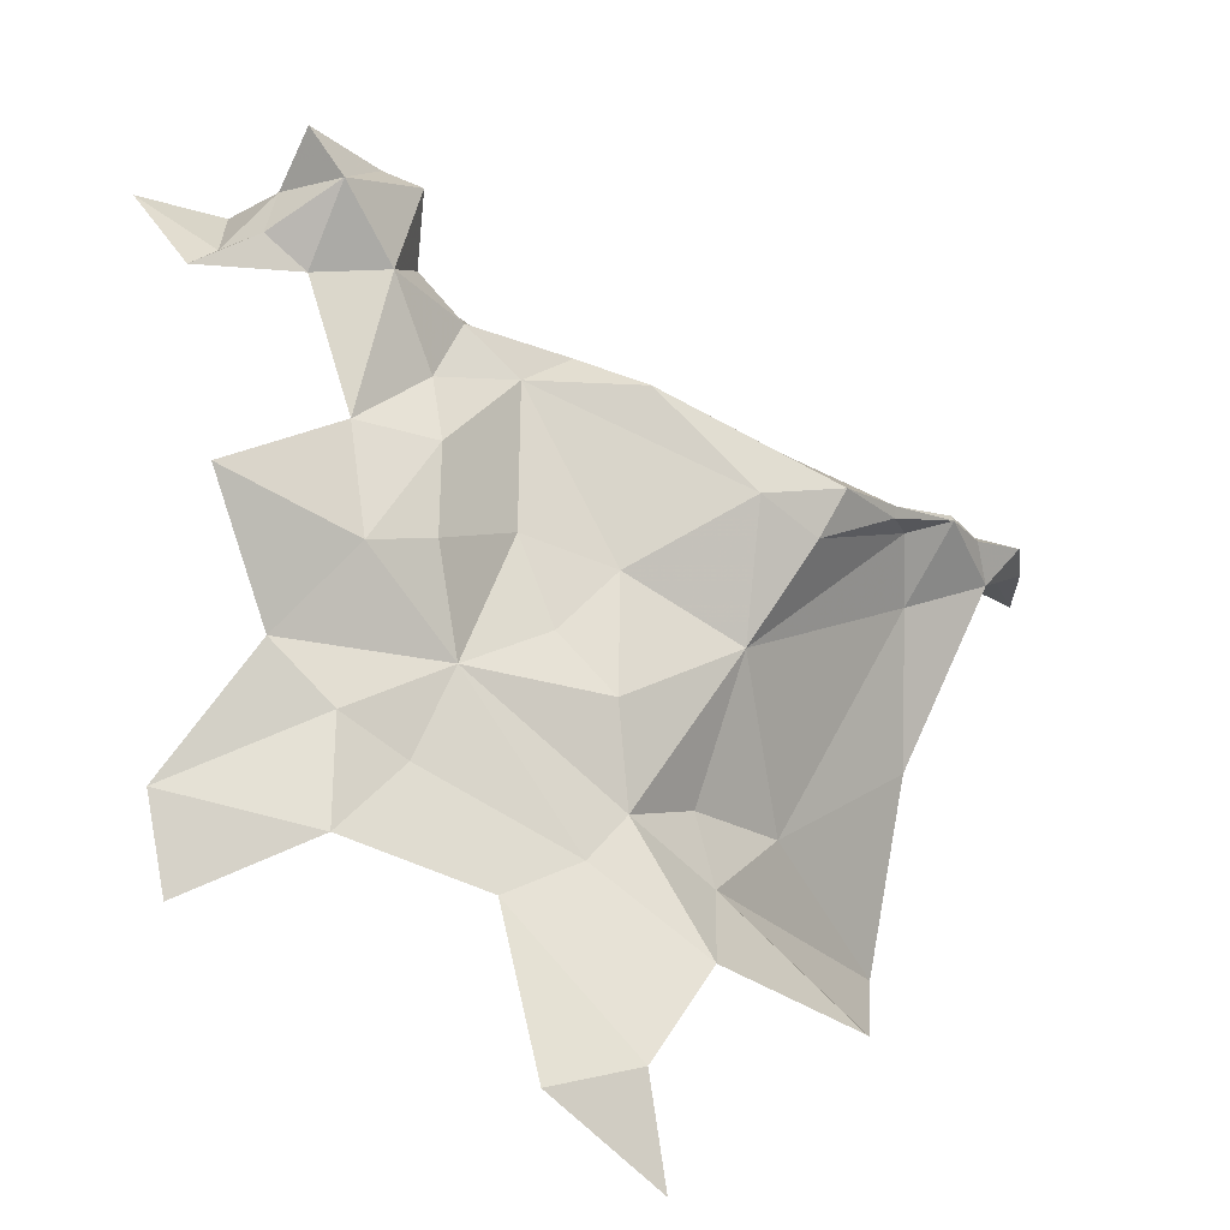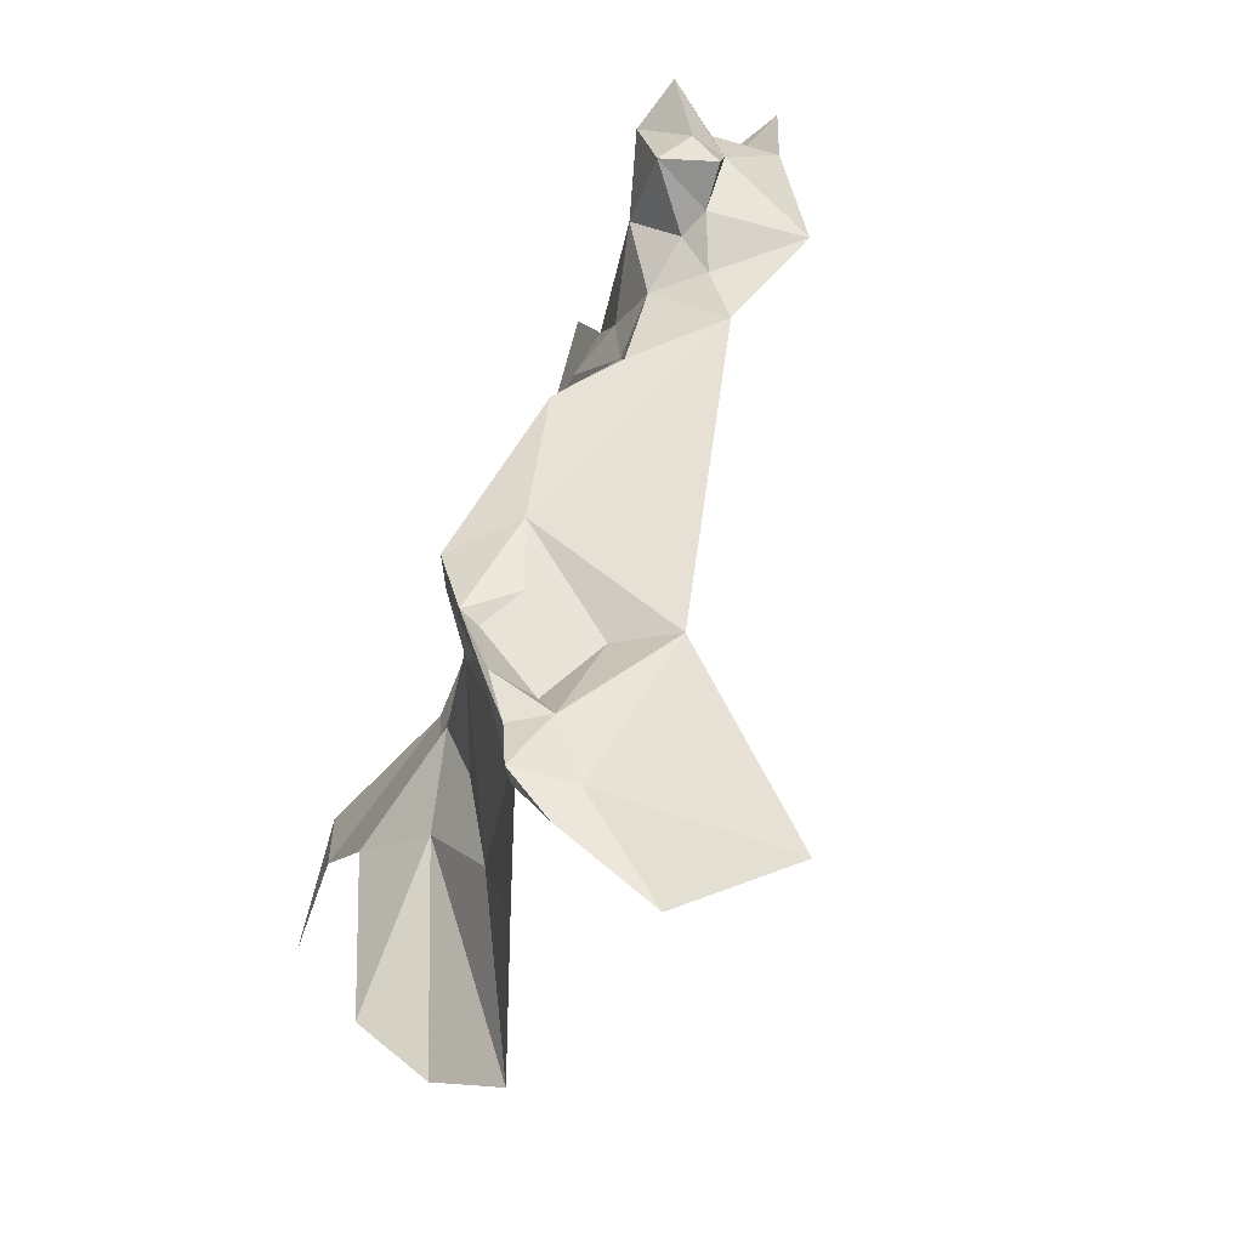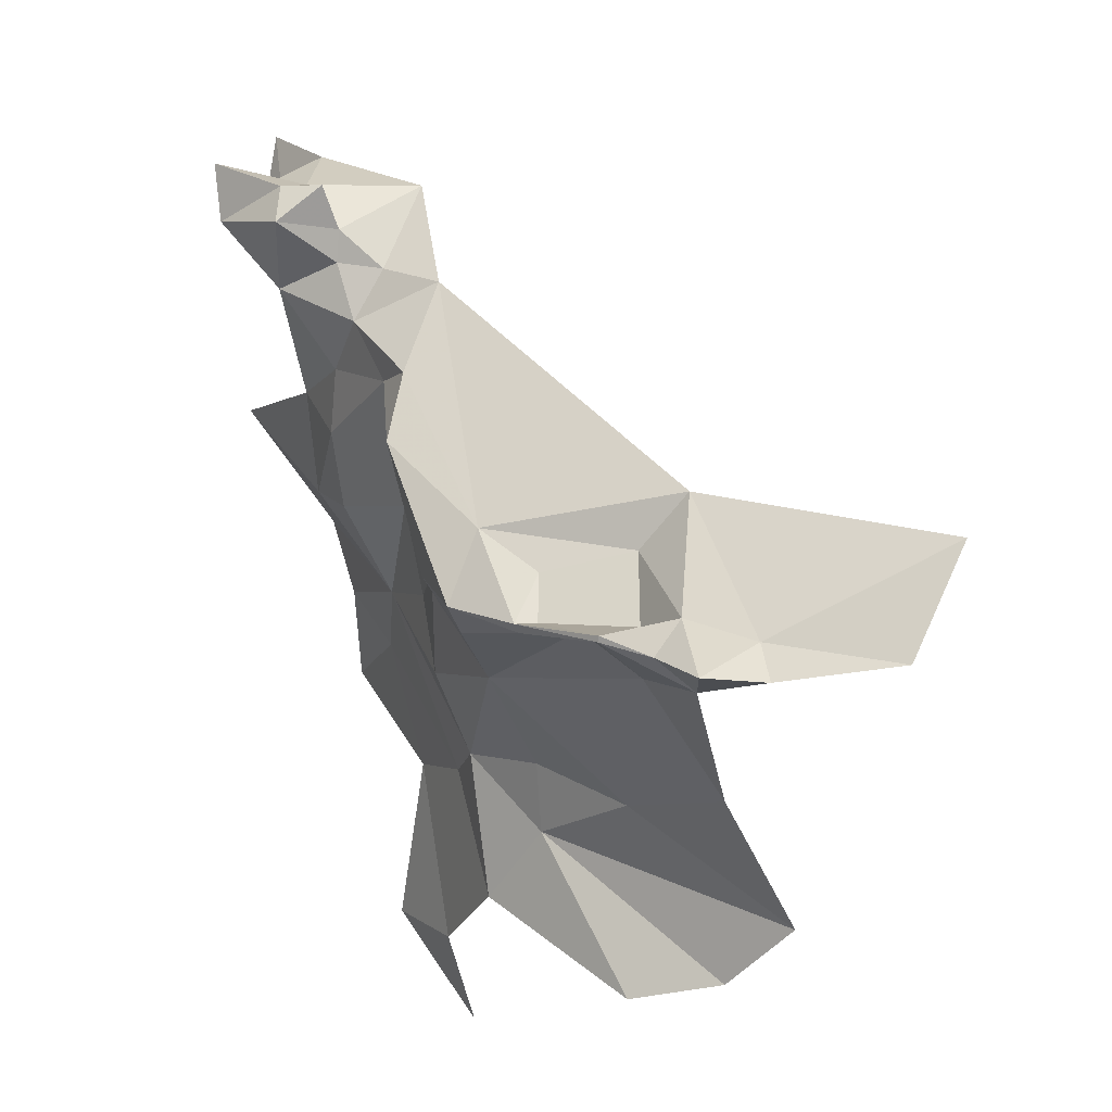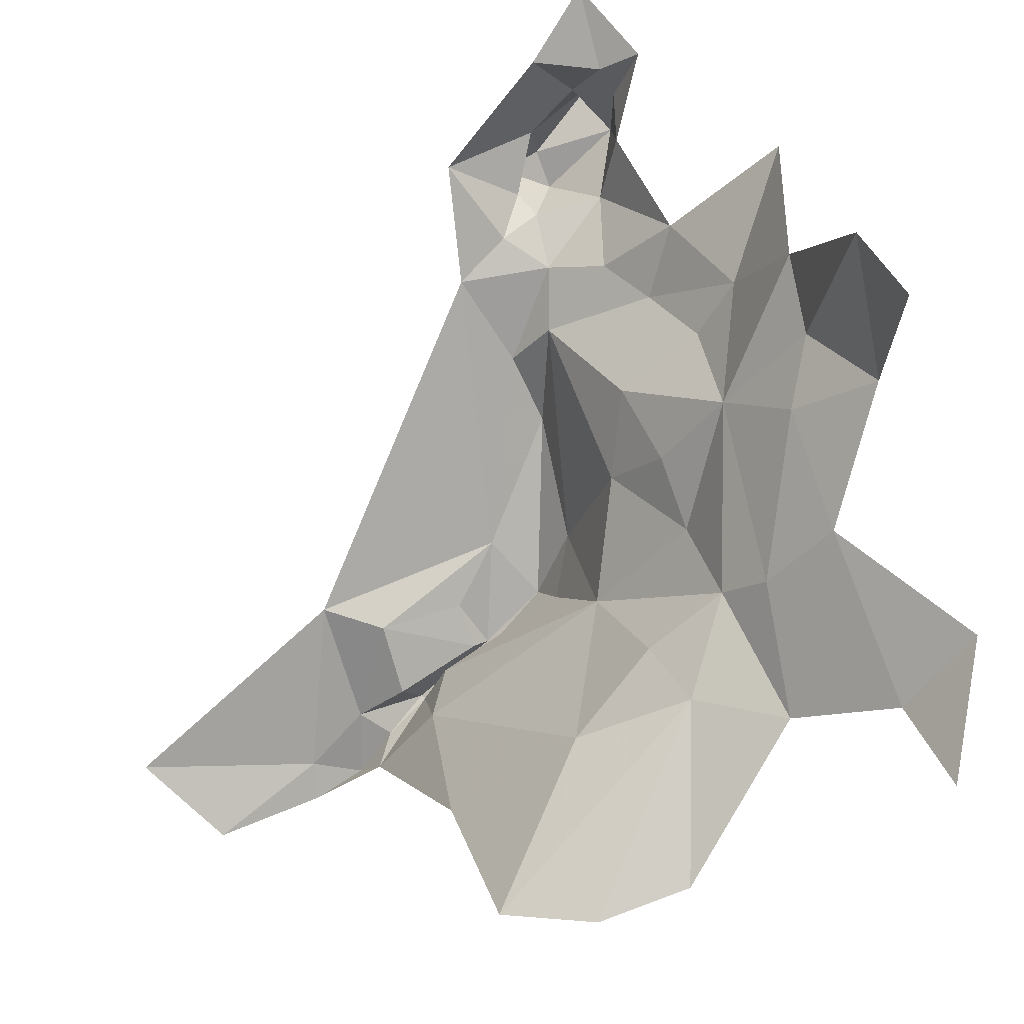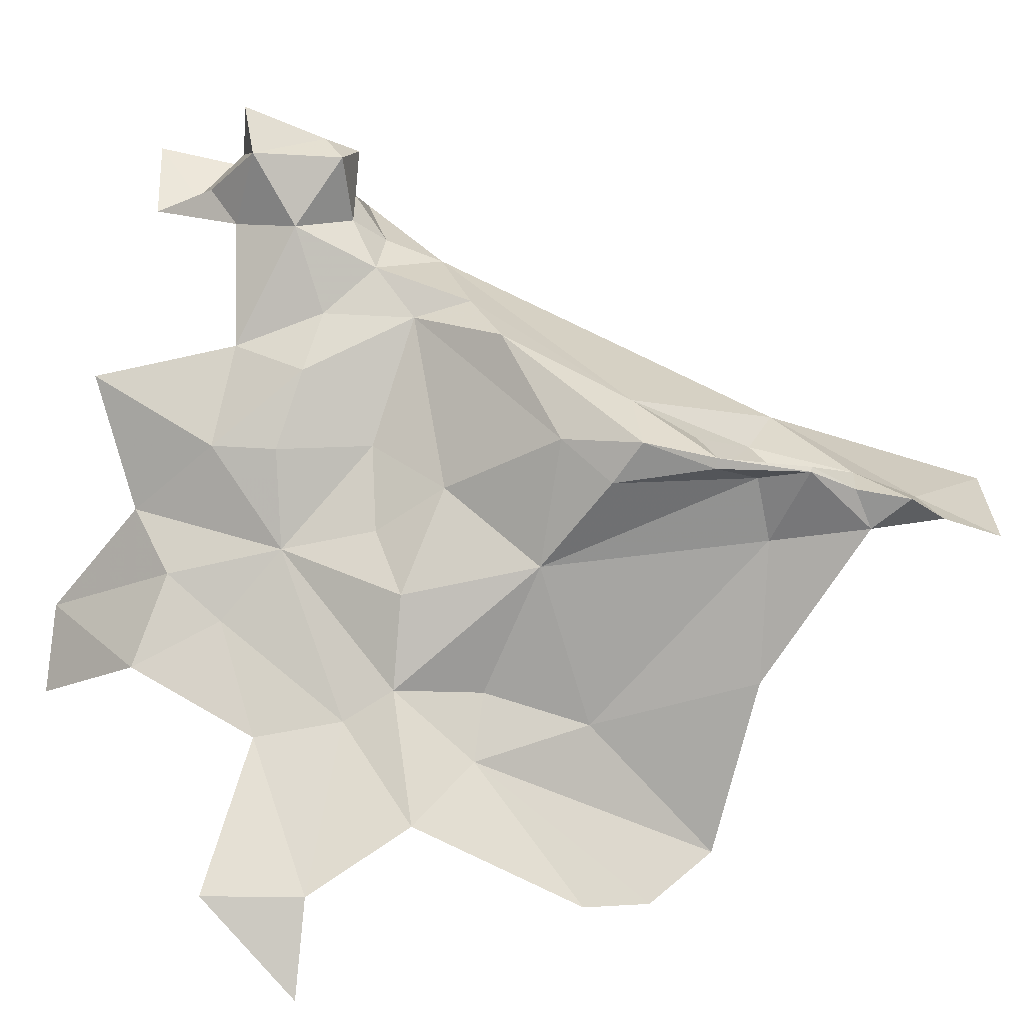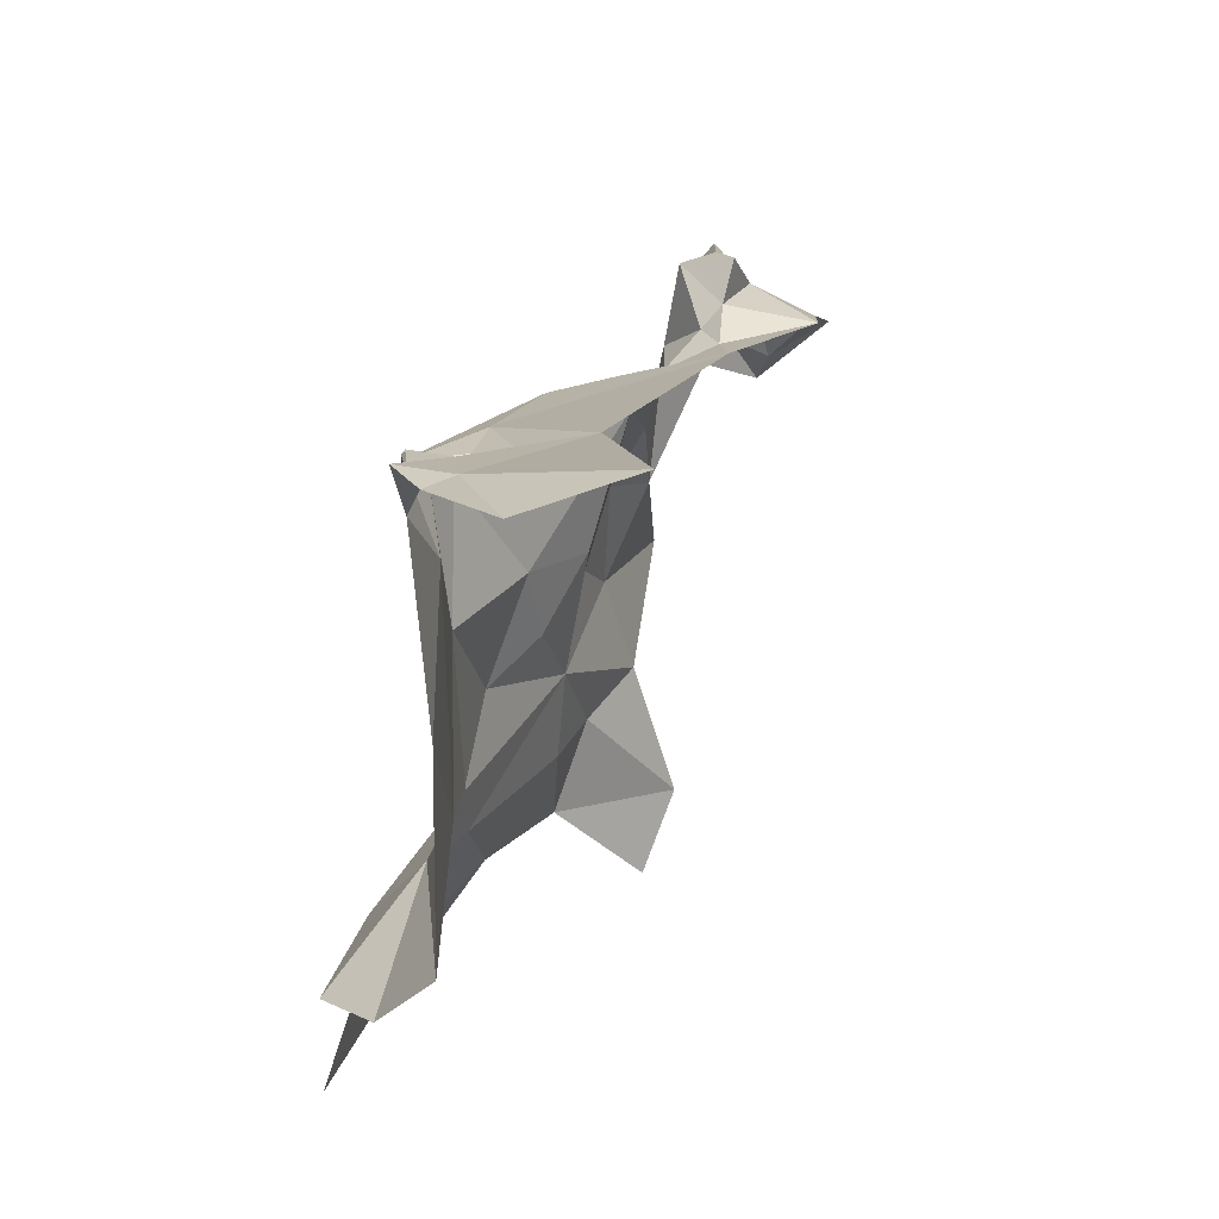
<metadata>
{"format":"obj","ext":"obj","renderer":"f3d","projection":"perspective","resolution":1024,"background":"white","views":[{"elev":5.4,"azim":-92.4,"up":"+Z"},{"elev":21.2,"azim":35.2,"up":"+Z"},{"elev":-57.7,"azim":32.7,"up":"+Y"},{"elev":37.3,"azim":174.5,"up":"+Y"},{"elev":15.1,"azim":-50.7,"up":"+Z"},{"elev":-10.1,"azim":47.0,"up":"+Z"}]}
</metadata>
<code>
v -6.098 6.748 0.2786
v -6.068 6.746 0.2932
v -6.063 6.702 0.2503
v -6.031 6.725 0.3009
v -5.989 6.683 0.3142
v -6 6.694 0.2525
v -6.055 6.824 0.4364
v -6.057 6.835 0.466
v -6.037 6.816 0.451
v -6.005 6.812 0.4494
v -6.013 6.722 0.4127
v -6.023 6.784 0.4409
v -6.056 6.883 0.4712
v -6.049 6.867 0.4874
v -6.062 6.87 0.476
v -6.076 6.846 0.4254
v -6.032 6.697 0.2424
v -6.149 6.796 0.2577
v -6.112 6.807 0.3004
v -6.128 6.768 0.258
v -6.01 6.689 0.3936
v -6.029 6.705 0.4036
v -6.01 6.688 0.3972
v -5.993 6.683 0.388
v -6.045 6.736 0.3588
v -6.034 6.714 0.3893
v -6.106 6.867 0.3693
v -6.093 6.842 0.3936
v -6.085 6.817 0.3592
v -6.11 6.881 0.4156
v -6.139 6.763 0.2259
v -5.95 6.707 0.3977
v -5.943 6.652 0.3765
v -5.908 6.636 0.3575
v -5.944 6.639 0.3709
v -6.004 6.69 0.393
v -6 6.704 0.3997
v -5.971 6.702 0.3916
v -6.093 6.783 0.3062
v -6.056 6.801 0.3929
v -6.052 6.772 0.3818
v -6.066 6.79 0.3664
v -6.039 6.731 0.4028
v -6.033 6.762 0.4334
v -6.035 6.799 0.435
v -6.037 6.838 0.494
v -6.041 6.827 0.4889
v -6.064 6.848 0.491
v -6.021 6.824 0.4578
v -6.051 6.907 0.4866
v -6.034 6.882 0.4805
v -6.073 6.773 0.3484
v -6.08 6.771 0.3167
v -5.882 6.662 0.3693
v -6.003 6.85 0.4657
v -6.028 6.833 0.4737
v -6.034 6.851 0.4855
v -6.082 6.822 0.3932
v -6.034 6.829 0.4659
v -6.024 6.834 0.4887
v -6.062 6.858 0.4651
v -6.069 6.821 0.419
v -6.056 6.751 0.3138
v -5.987 6.682 0.3648
v -5.985 6.667 0.3912
v -5.967 6.654 0.3697
v -5.972 6.658 0.384
v -5.984 6.668 0.3926
v -5.961 6.666 0.3864
v -5.977 6.679 0.3821
v -6.129 6.893 0.3026
v -6.118 6.898 0.3311
v -6.127 6.85 0.3202
v -6.103 6.83 0.3351
v -6.109 6.849 0.35
v -5.96 6.643 0.3807
v -6.057 6.858 0.5055
v -6.069 6.891 0.4673
f 1 2 3
f 4 5 6
f 7 8 9
f 10 11 12
f 13 14 15
f 16 8 7
f 17 2 6
f 18 19 20
f 21 22 23
f 24 25 26
f 27 28 29
f 27 30 28
f 20 31 18
f 32 11 10
f 33 34 35
f 36 37 38
f 23 22 11
f 19 39 20
f 40 41 42
f 41 43 25
f 44 11 22
f 45 41 40
f 45 43 41
f 46 47 48
f 10 9 49
f 50 51 13
f 9 45 7
f 44 43 45
f 25 52 41
f 2 1 53
f 20 39 1
f 32 38 11
f 54 34 33
f 51 14 13
f 55 56 57
f 26 22 21
f 43 44 22
f 58 29 28
f 40 42 29
f 8 59 9
f 47 46 60
f 16 61 8
f 28 16 62
f 28 30 16
f 25 63 53
f 4 6 2
f 54 33 32
f 24 64 25
f 65 66 64
f 65 67 66
f 67 68 69
f 67 65 68
f 68 36 70
f 23 37 36
f 21 24 26
f 65 64 24
f 71 72 73
f 69 38 32
f 70 36 38
f 55 10 49
f 74 29 39
f 74 75 29
f 19 74 39
f 19 73 74
f 75 27 29
f 75 72 27
f 69 33 76
f 69 32 33
f 53 52 25
f 53 29 52
f 25 4 63
f 25 64 4
f 55 57 51
f 9 12 45
f 9 10 12
f 8 47 59
f 8 48 47
f 43 26 25
f 43 22 26
f 14 77 48
f 57 60 46
f 57 14 51
f 57 77 14
f 5 64 66
f 5 4 64
f 73 75 74
f 73 72 75
f 2 63 4
f 2 53 63
f 58 40 29
f 62 45 40
f 68 23 36
f 68 65 23
f 62 58 28
f 62 40 58
f 61 48 8
f 15 14 48
f 61 15 48
f 61 78 15
f 3 2 17
f 53 39 29
f 53 1 39
f 11 37 23
f 11 38 37
f 62 7 45
f 62 16 7
f 46 77 57
f 46 48 77
f 76 35 66
f 76 33 35
f 76 67 69
f 76 66 67
f 65 21 23
f 65 24 21
f 59 49 9
f 56 55 49
f 52 42 41
f 52 29 42
f 44 12 11
f 44 45 12
f 56 60 57
f 56 47 60
f 69 70 38
f 69 68 70
f 78 13 15
f 78 50 13
f 56 59 47
f 56 49 59

</code>
